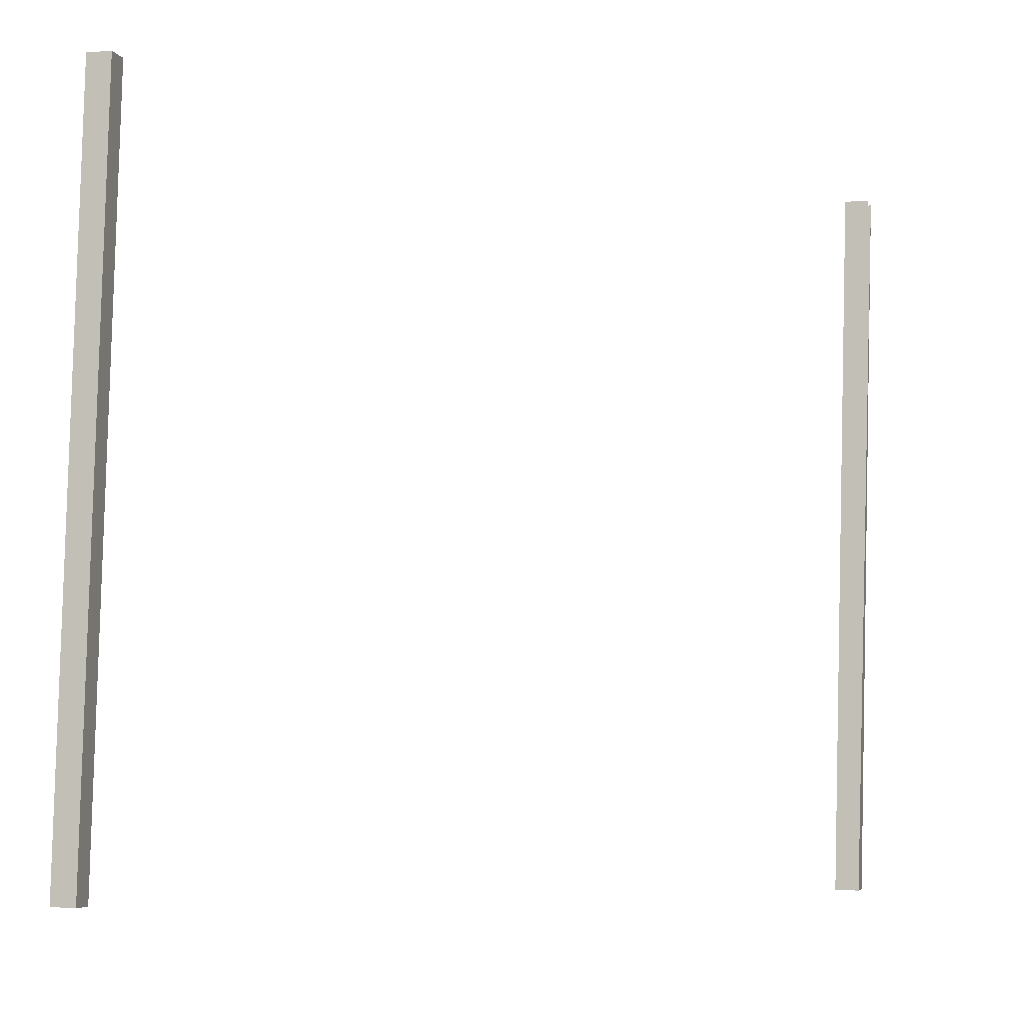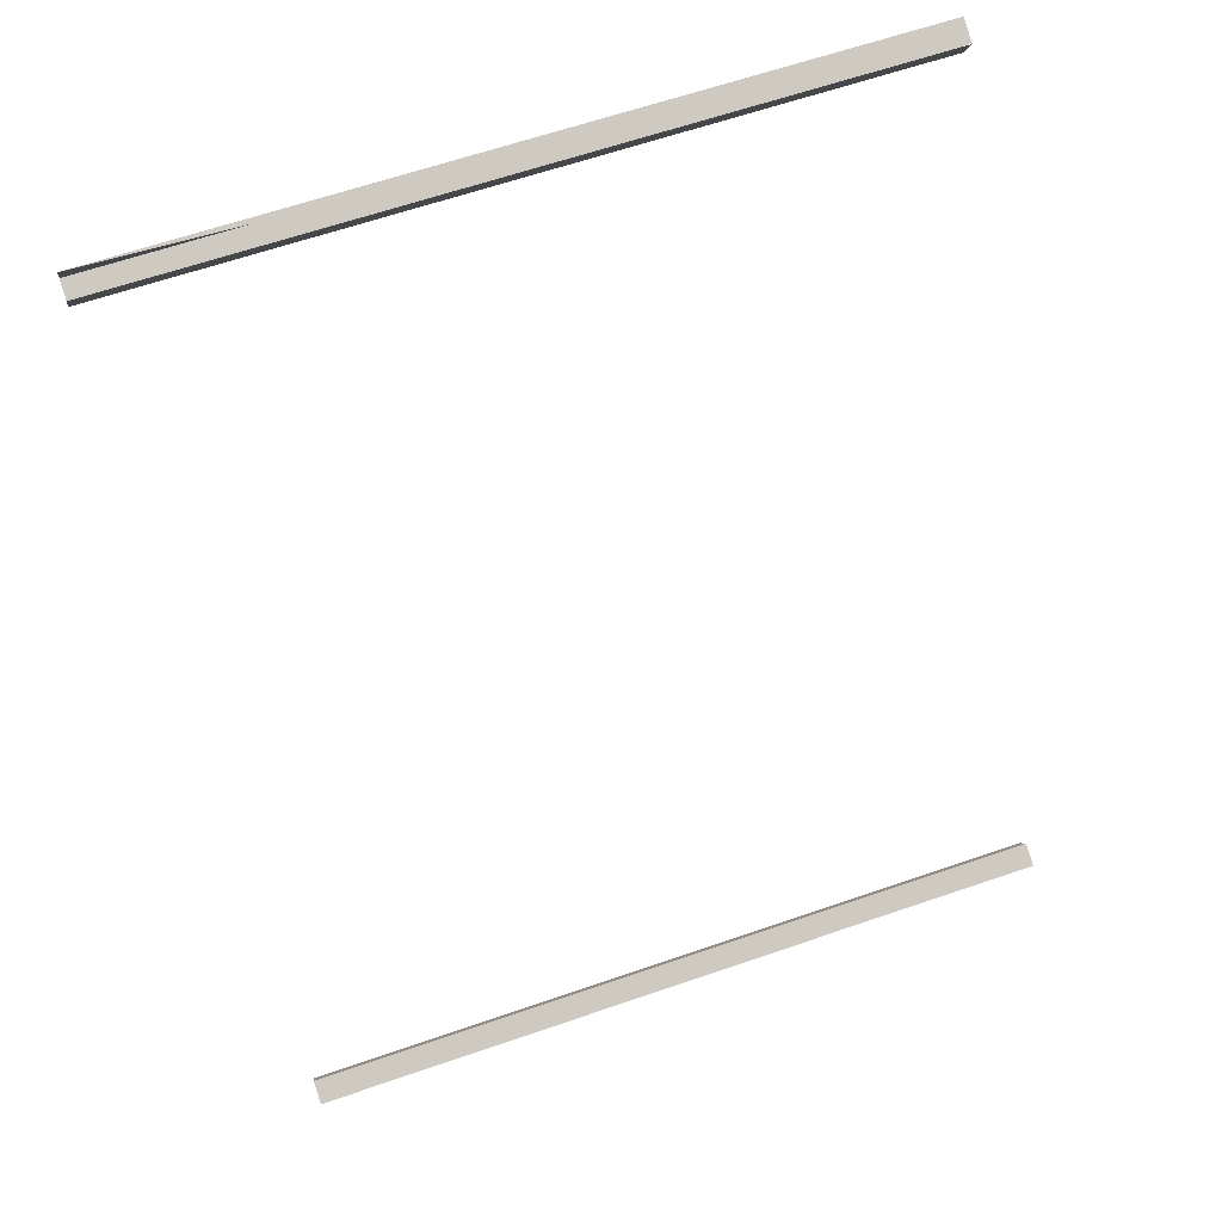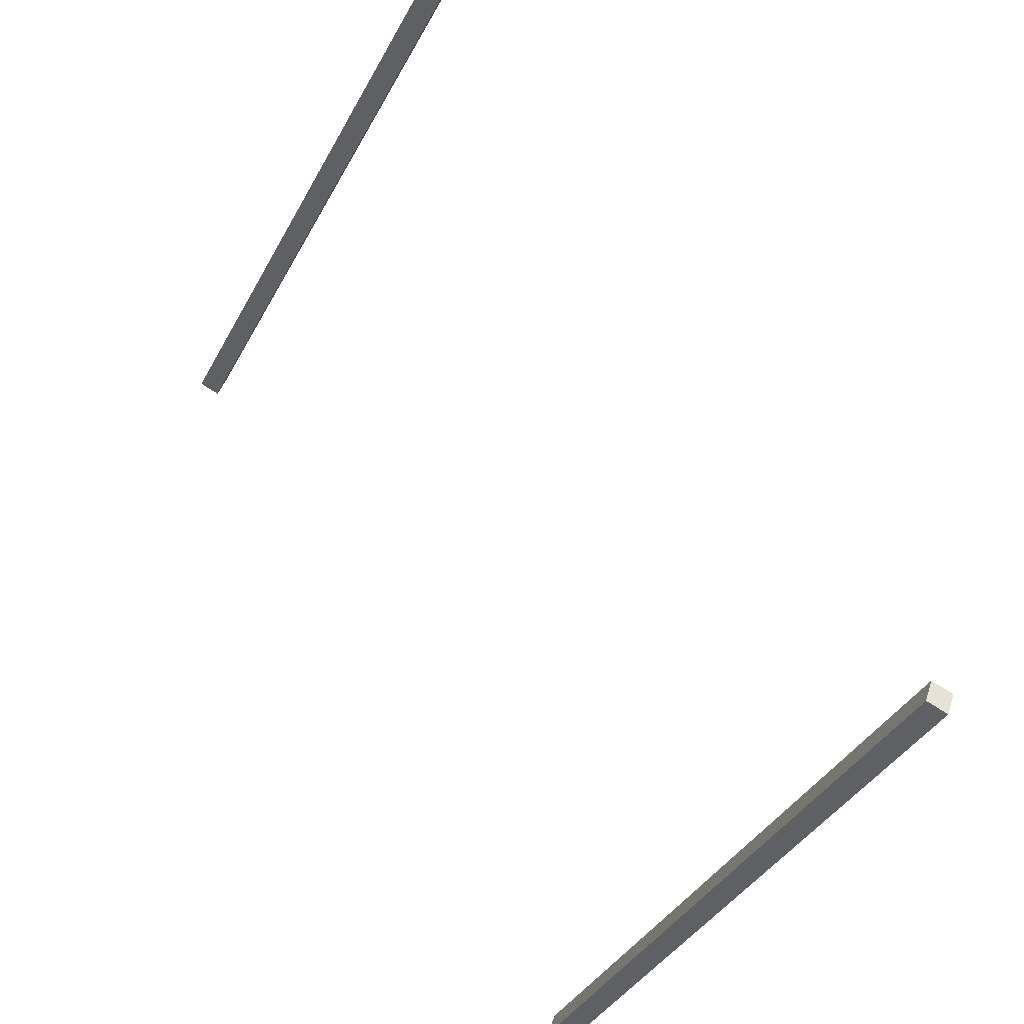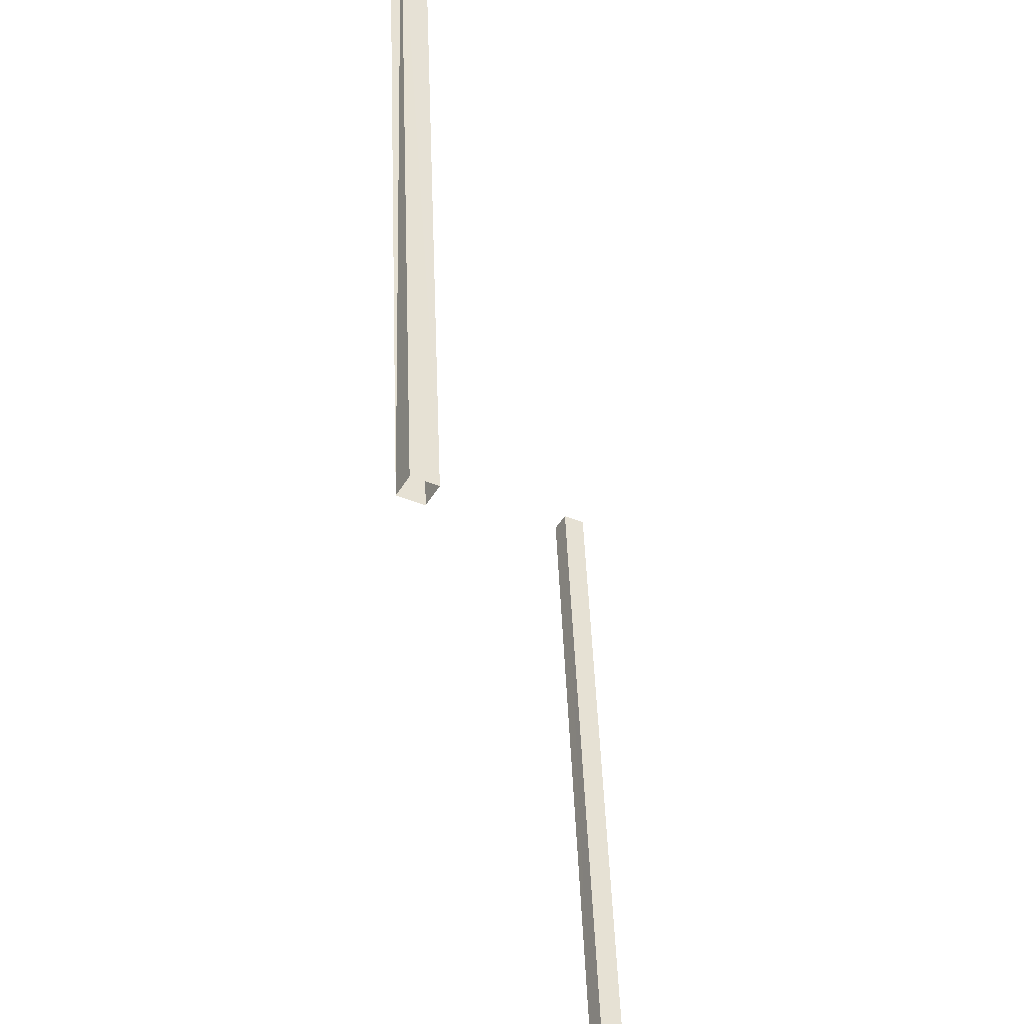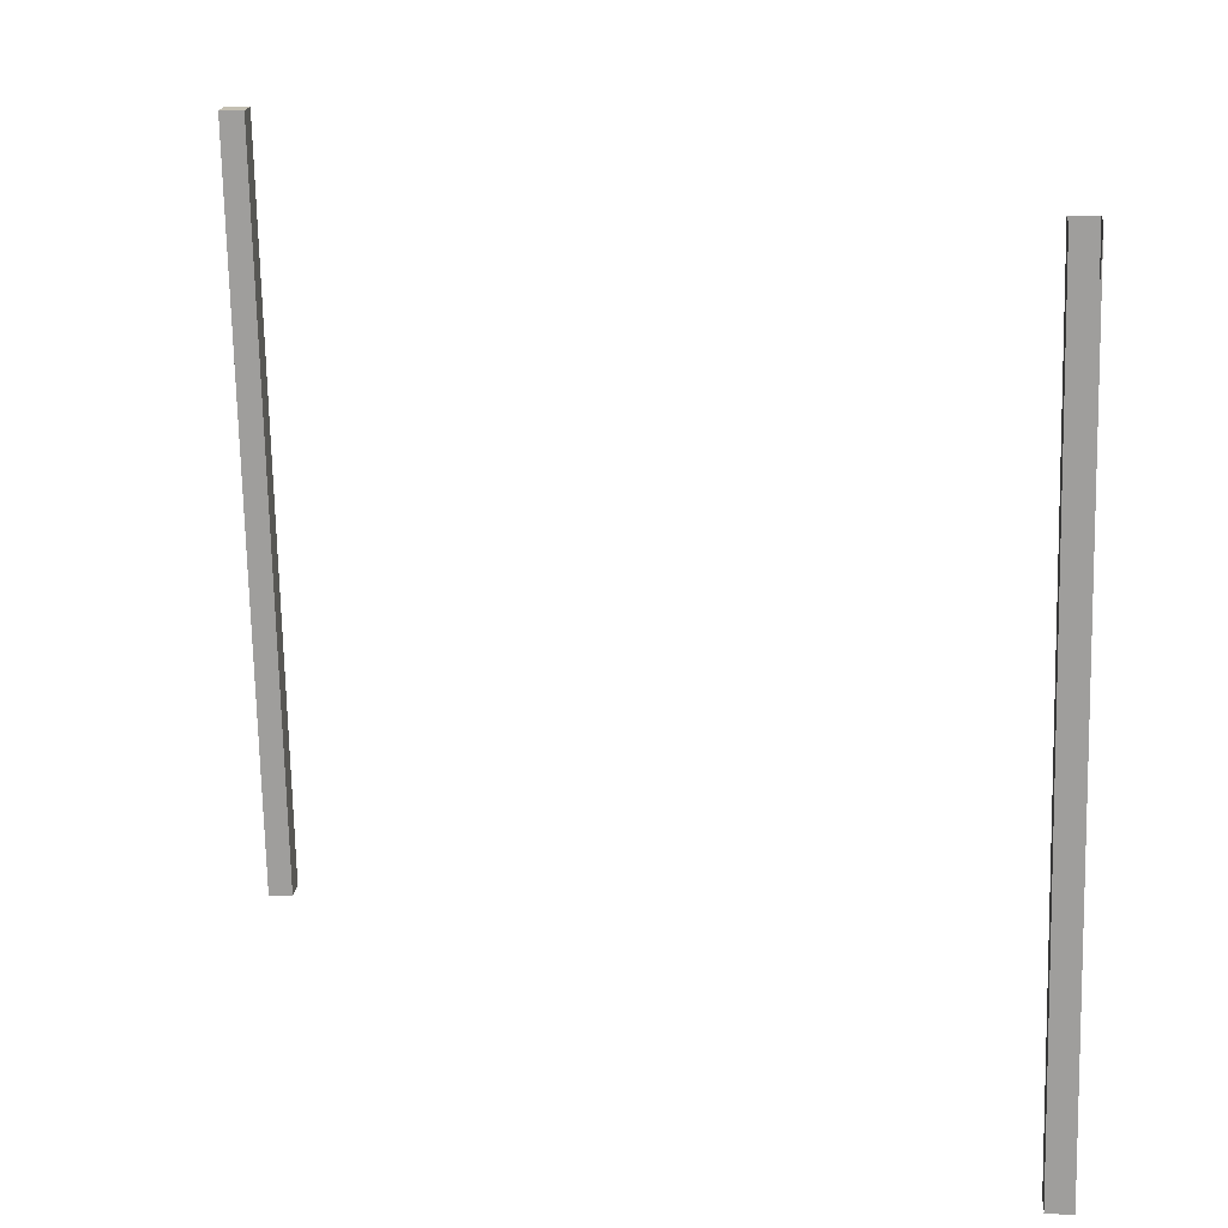
<metadata>
{"format":"obj","ext":"obj","renderer":"f3d","projection":"perspective","resolution":1024,"background":"white","views":[{"elev":-6.7,"azim":-94.5,"up":"+Y"},{"elev":67.1,"azim":-107.5,"up":"+Z"},{"elev":-36.2,"azim":156.4,"up":"+Z"},{"elev":-41.6,"azim":41.4,"up":"+Y"},{"elev":16.1,"azim":-15.2,"up":"+Y"}]}
</metadata>
<code>
v -341.9 54.4 -9.82
v -342 58.62 -9.719
v -342 54.39 -9.867
v -342.1 58.62 -9.765
v -342.1 58.62 -9.765
v -342 58.62 -9.719
v -342.1 58.62 -9.897
v -342 58.63 -9.85
v -342.1 58.62 -9.897
v -342 58.63 -9.85
v -342 54.4 -9.998
v -341.8 54.4 -9.951
v -341.9 54.4 -9.82
v -341.8 54.4 -9.951
v -342 58.62 -9.719
v -342 58.63 -9.85
v -342 54.39 -9.867
v -342.1 58.62 -9.765
v -342 54.4 -9.998
v -342.1 58.62 -9.897
v -339.4 54.37 -5.45
v -339.3 54.37 -5.404
v -339.4 58.6 -5.302
v -339.2 54.37 -5.535
v -339.3 58.6 -5.433
v -339.3 54.37 -5.581
v -339.5 58.6 -5.48
v -339.5 58.59 -5.348
f 1 2 3
f 3 2 4
f 3 4 4
f 4 4 5
f 4 5 5
f 5 5 6
f 5 6 7
f 7 6 8
f 7 8 8
f 8 8 9
f 8 9 9
f 9 9 10
f 9 10 11
f 11 10 12
f 11 12 12
f 12 12 13
f 12 13 13
f 13 13 14
f 13 14 15
f 15 14 16
f 15 16 16
f 16 16 17
f 16 17 17
f 17 17 18
f 17 18 19
f 19 18 20
f 19 20 20
f 20 20 21
f 20 21 21
f 21 21 22
f 21 22 23
f 23 22 24
f 23 24 25
f 25 24 26
f 25 26 27
f 27 26 21
f 27 21 28

</code>
